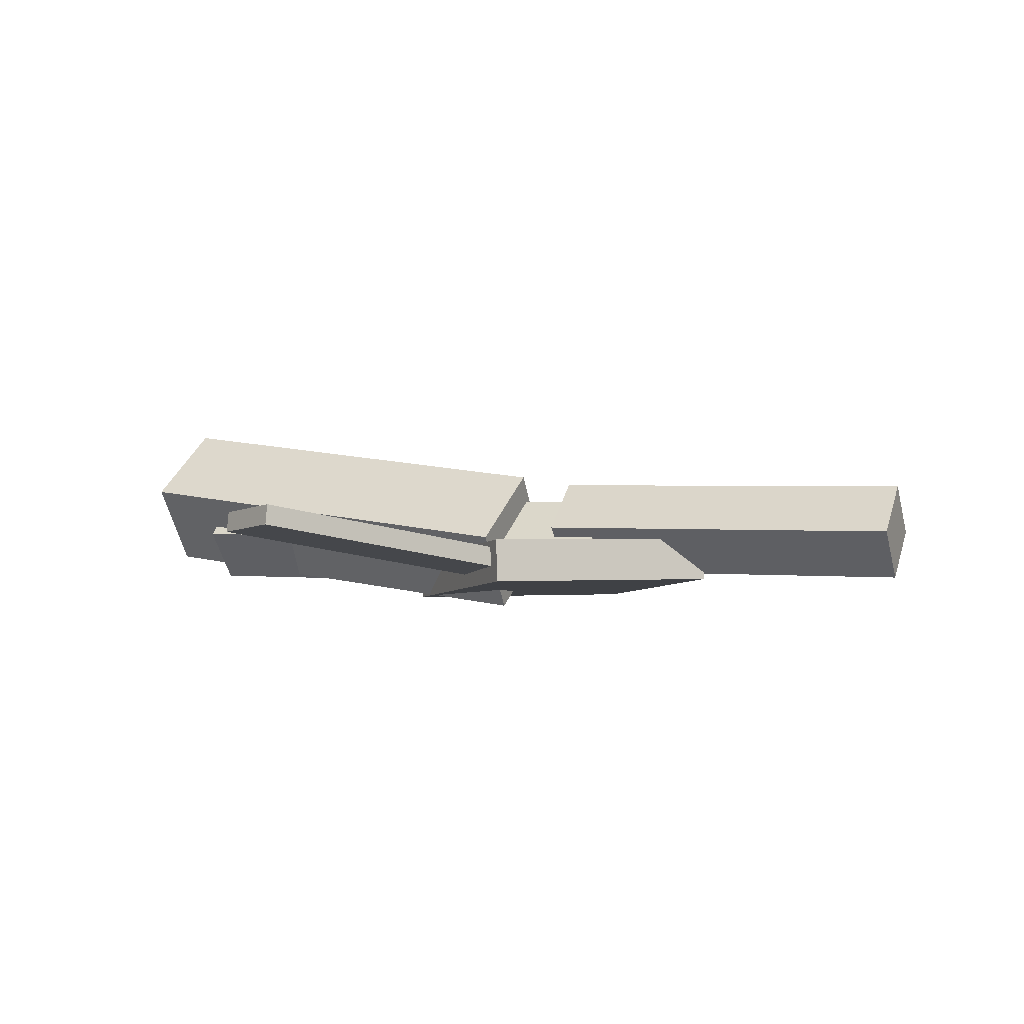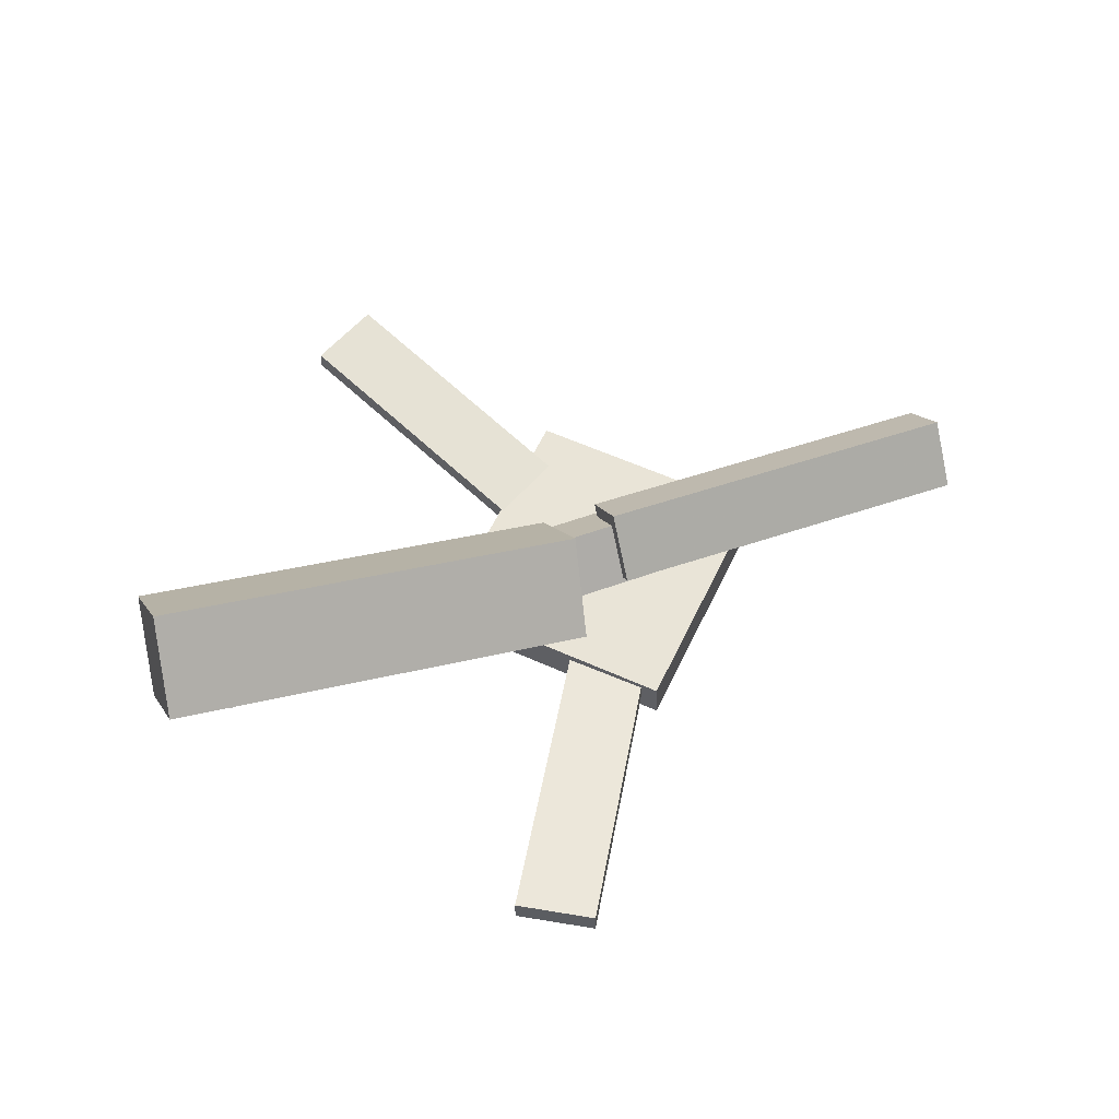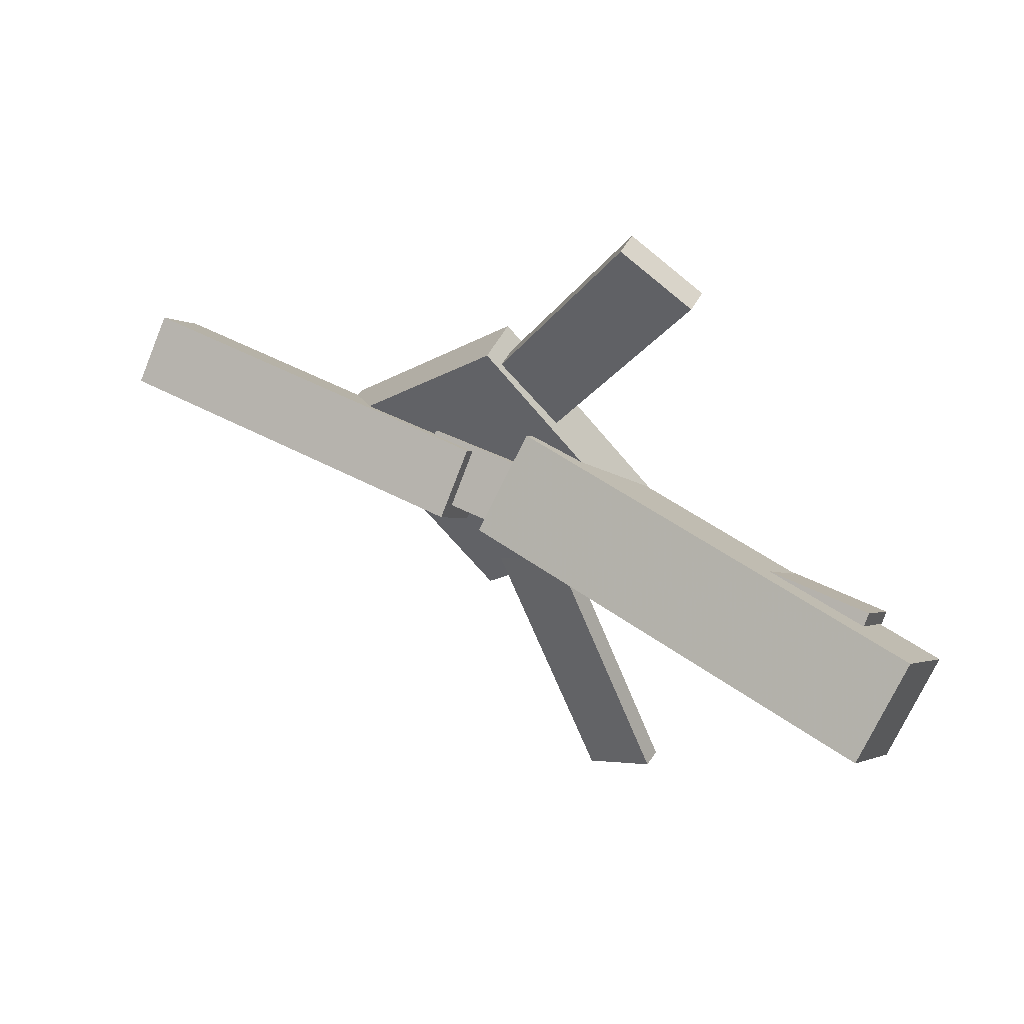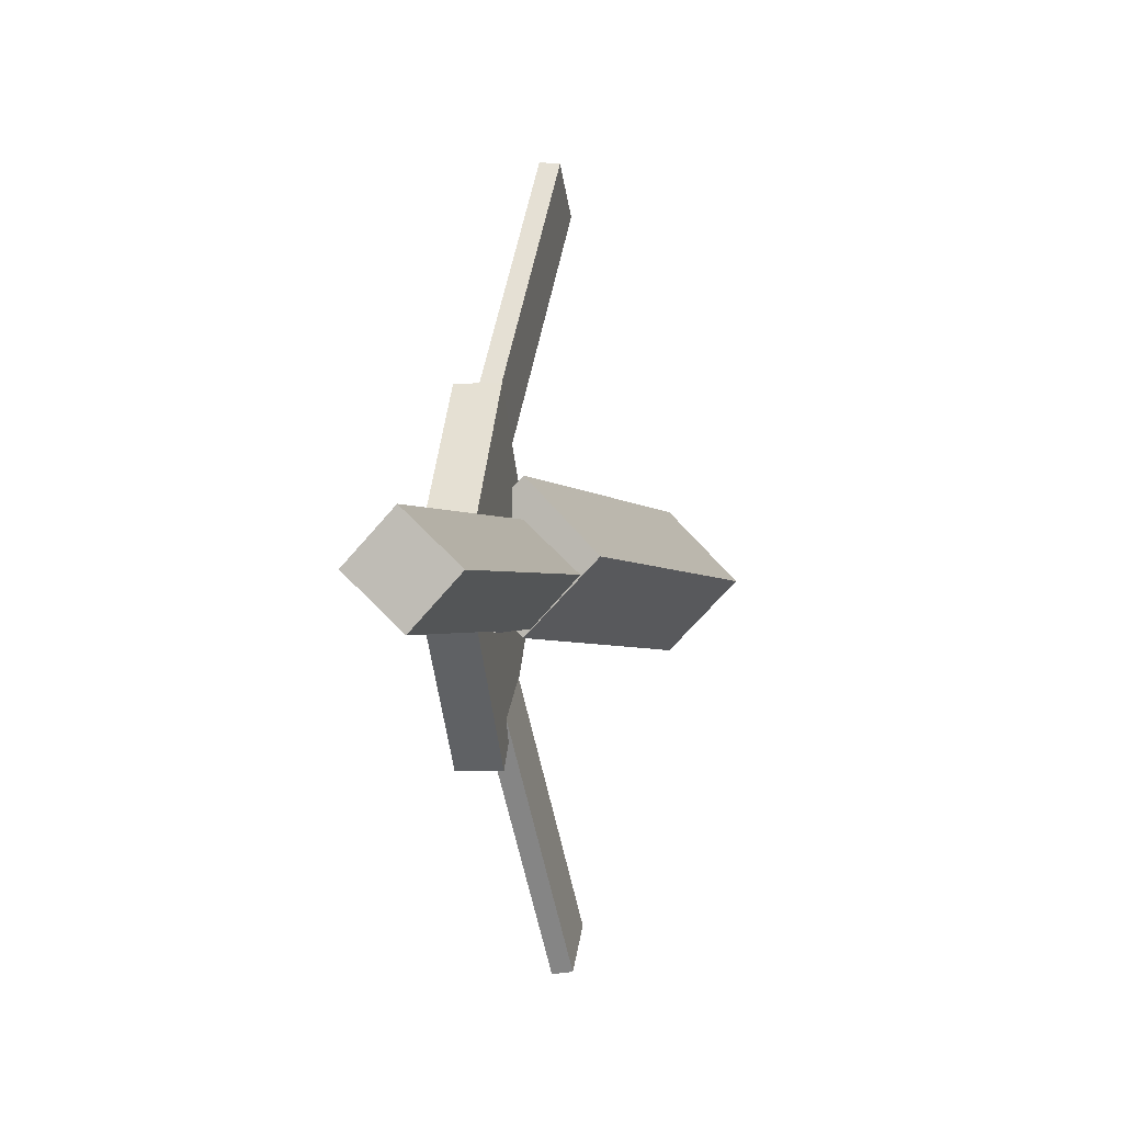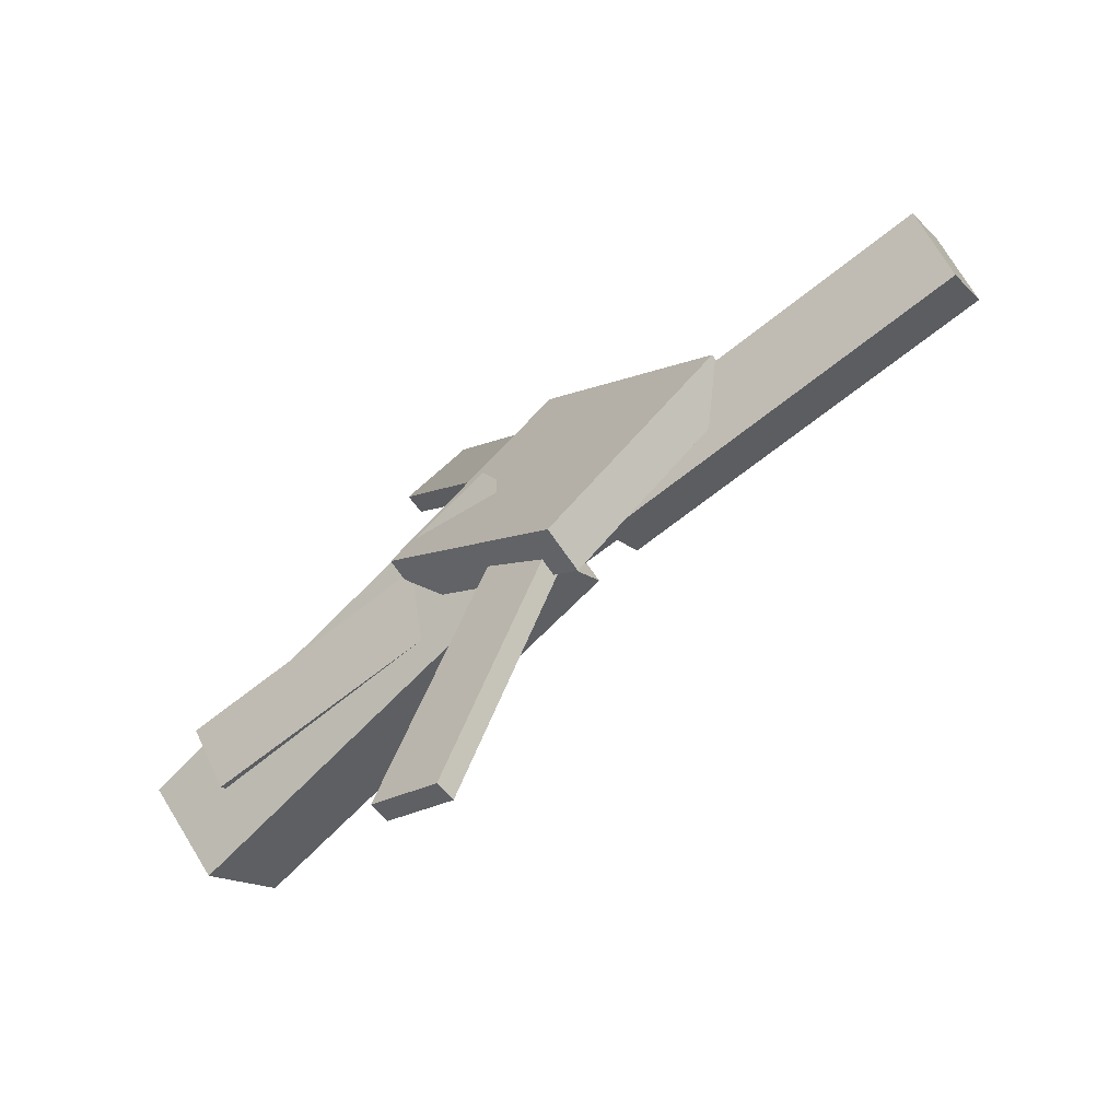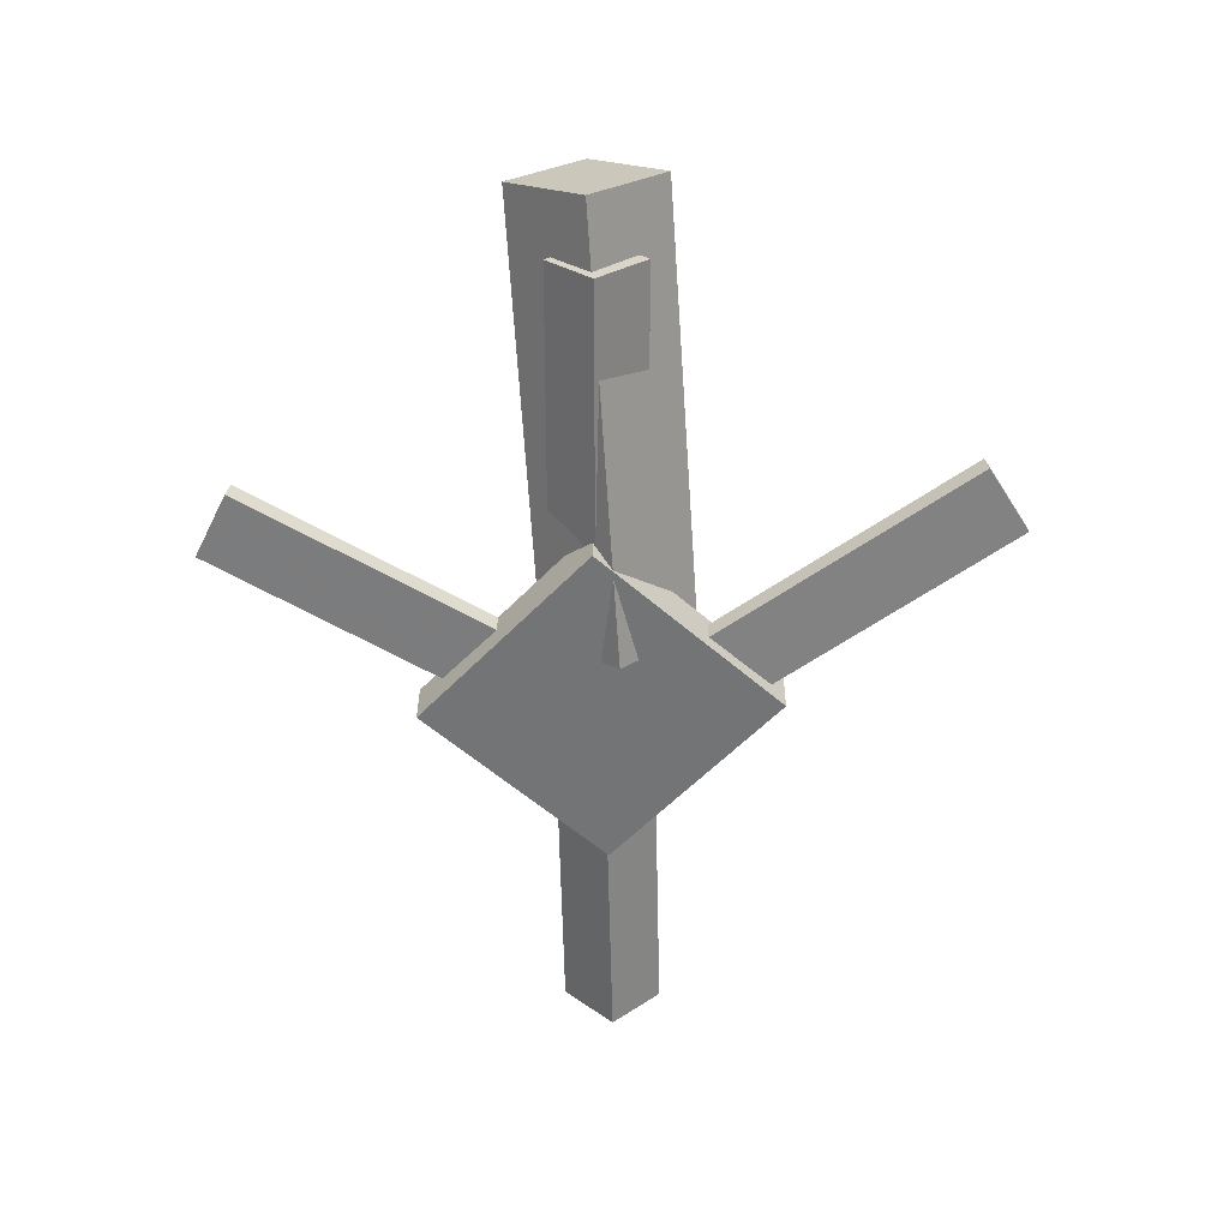
<metadata>
{"format":"obj","ext":"obj","renderer":"f3d","projection":"perspective","resolution":1024,"background":"white","views":[{"elev":-5.1,"azim":23.9,"up":"+Y"},{"elev":58.6,"azim":-19.1,"up":"+Y"},{"elev":50.0,"azim":-151.2,"up":"+Z"},{"elev":-2.2,"azim":101.0,"up":"+Z"},{"elev":-68.7,"azim":36.4,"up":"+Z"},{"elev":-58.4,"azim":-87.4,"up":"+Y"}]}
</metadata>
<code>
v -0.006197 -0.04774 -0.04808
v -0.01721 -0.1085 0.01392
v -0.3654 0.0092 -0.05613
v -0.3764 -0.05151 0.005872
v 0.002025 0.01269 0.01255
v -0.008989 -0.04802 0.07455
v -0.3572 0.06963 0.004507
v -0.3682 0.00892 0.06651
f 1.0 7.0 5.0
f 1.0 3.0 7.0
f 1.0 4.0 3.0
f 1.0 2.0 4.0
f 3.0 8.0 7.0
f 3.0 4.0 8.0
f 5.0 7.0 8.0
f 5.0 8.0 6.0
f 1.0 5.0 6.0
f 1.0 6.0 2.0
f 2.0 6.0 8.0
f 2.0 8.0 4.0
v -0.09105 -0.05273 0.3283
v -0.09054 -0.03598 0.3264
v -0.1481 -0.05462 0.296
v -0.1476 -0.03788 0.2942
v 0.06777 -0.08897 0.04968
v 0.06829 -0.07223 0.0478
v 0.01071 -0.09087 0.0174
v 0.01122 -0.07413 0.01552
f 9.0 15.0 13.0
f 9.0 11.0 15.0
f 9.0 12.0 11.0
f 9.0 10.0 12.0
f 11.0 16.0 15.0
f 11.0 12.0 16.0
f 13.0 15.0 16.0
f 13.0 16.0 14.0
f 9.0 13.0 14.0
f 9.0 14.0 10.0
f 10.0 14.0 16.0
f 10.0 16.0 12.0
v -0.3222 -0.07266 0.009005
v 0.07493 -0.08966 -0.008736
v -0.3187 -0.03351 0.04928
v 0.07841 -0.05051 0.03154
v -0.3222 -0.03499 -0.02761
v 0.07491 -0.05199 -0.04535
v -0.3187 0.00416 0.01266
v 0.07838 -0.01284 -0.005081
f 17.0 23.0 21.0
f 17.0 19.0 23.0
f 17.0 20.0 19.0
f 17.0 18.0 20.0
f 19.0 24.0 23.0
f 19.0 20.0 24.0
f 21.0 23.0 24.0
f 21.0 24.0 22.0
f 17.0 21.0 22.0
f 17.0 22.0 18.0
f 18.0 22.0 24.0
f 18.0 24.0 20.0
v 0.3514 -0.04597 -0.04931
v 0.03979 -0.03273 -0.04231
v 0.3539 -0.008206 -0.009392
v 0.0423 0.005034 -0.002389
v 0.3505 -0.08906 -0.008494
v 0.03888 -0.07582 -0.001492
v 0.353 -0.0513 0.03143
v 0.04138 -0.03806 0.03843
f 25.0 31.0 29.0
f 25.0 27.0 31.0
f 25.0 28.0 27.0
f 25.0 26.0 28.0
f 27.0 32.0 31.0
f 27.0 28.0 32.0
f 29.0 31.0 32.0
f 29.0 32.0 30.0
f 25.0 29.0 30.0
f 25.0 30.0 26.0
f 26.0 30.0 32.0
f 26.0 32.0 28.0
v 0.03141 -0.09151 -0.1464
v 0.1754 -0.08665 -0.003624
v -0.1111 -0.09768 -0.002311
v 0.03285 -0.09282 0.1404
v 0.02999 -0.05456 -0.1462
v 0.174 -0.0497 -0.003448
v -0.1126 -0.06073 -0.002135
v 0.03143 -0.05587 0.1406
f 33.0 39.0 37.0
f 33.0 35.0 39.0
f 33.0 36.0 35.0
f 33.0 34.0 36.0
f 35.0 40.0 39.0
f 35.0 36.0 40.0
f 37.0 39.0 40.0
f 37.0 40.0 38.0
f 33.0 37.0 38.0
f 33.0 38.0 34.0
f 34.0 38.0 40.0
f 34.0 40.0 36.0
v 0.06178 -0.08319 -0.03372
v 0.007243 -0.0854 -0.003623
v -0.09198 -0.04277 -0.3094
v -0.1465 -0.04498 -0.2793
v 0.06229 -0.06642 -0.03155
v 0.00776 -0.06863 -0.001453
v -0.09146 -0.026 -0.3072
v -0.146 -0.02822 -0.2771
f 41.0 47.0 45.0
f 41.0 43.0 47.0
f 41.0 44.0 43.0
f 41.0 42.0 44.0
f 43.0 48.0 47.0
f 43.0 44.0 48.0
f 45.0 47.0 48.0
f 45.0 48.0 46.0
f 41.0 45.0 46.0
f 41.0 46.0 42.0
f 42.0 46.0 48.0
f 42.0 48.0 44.0

</code>
